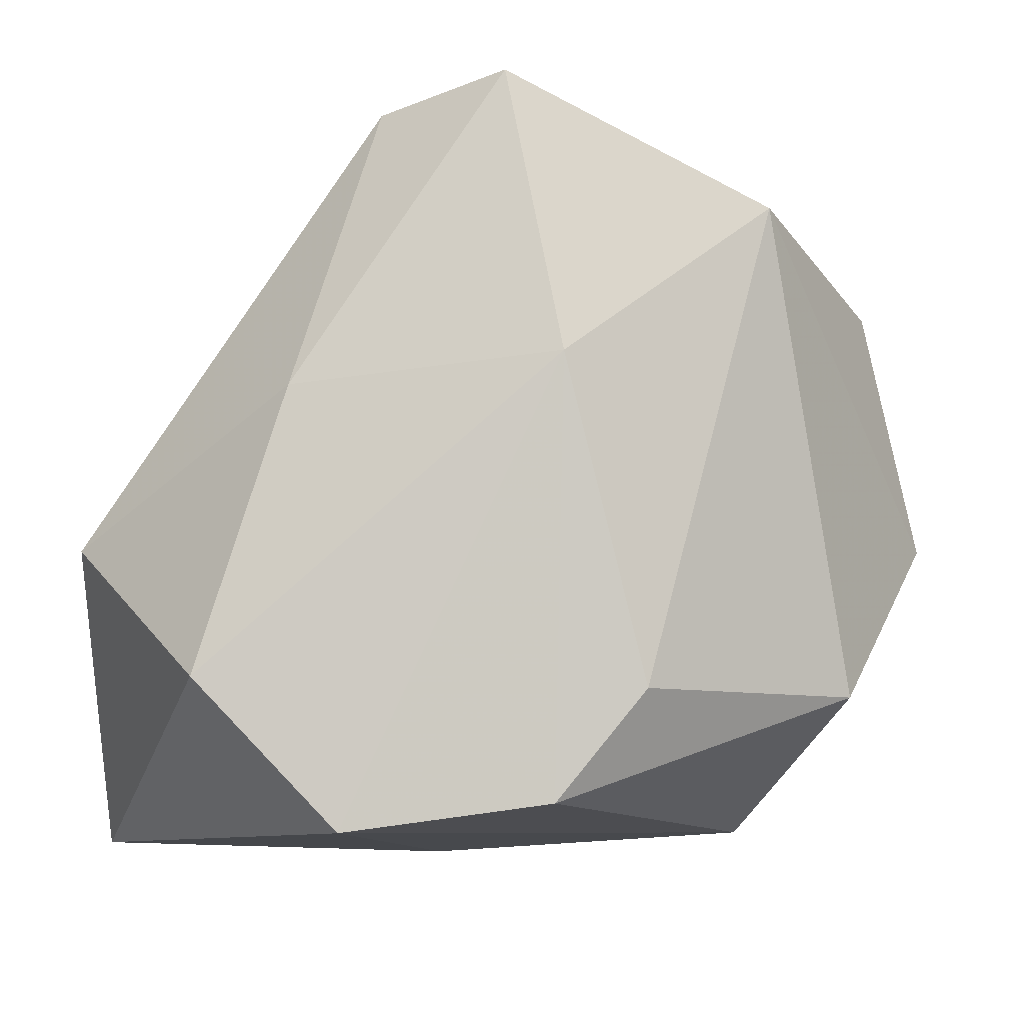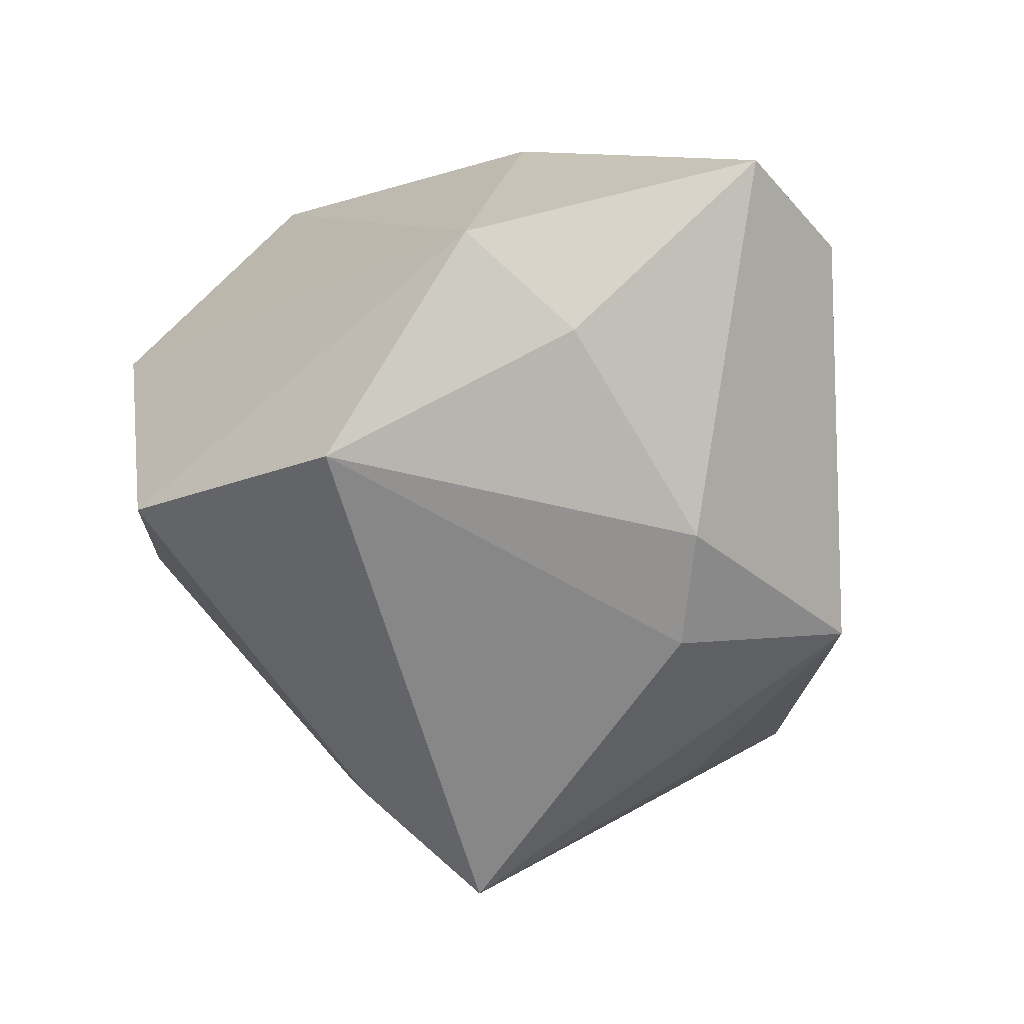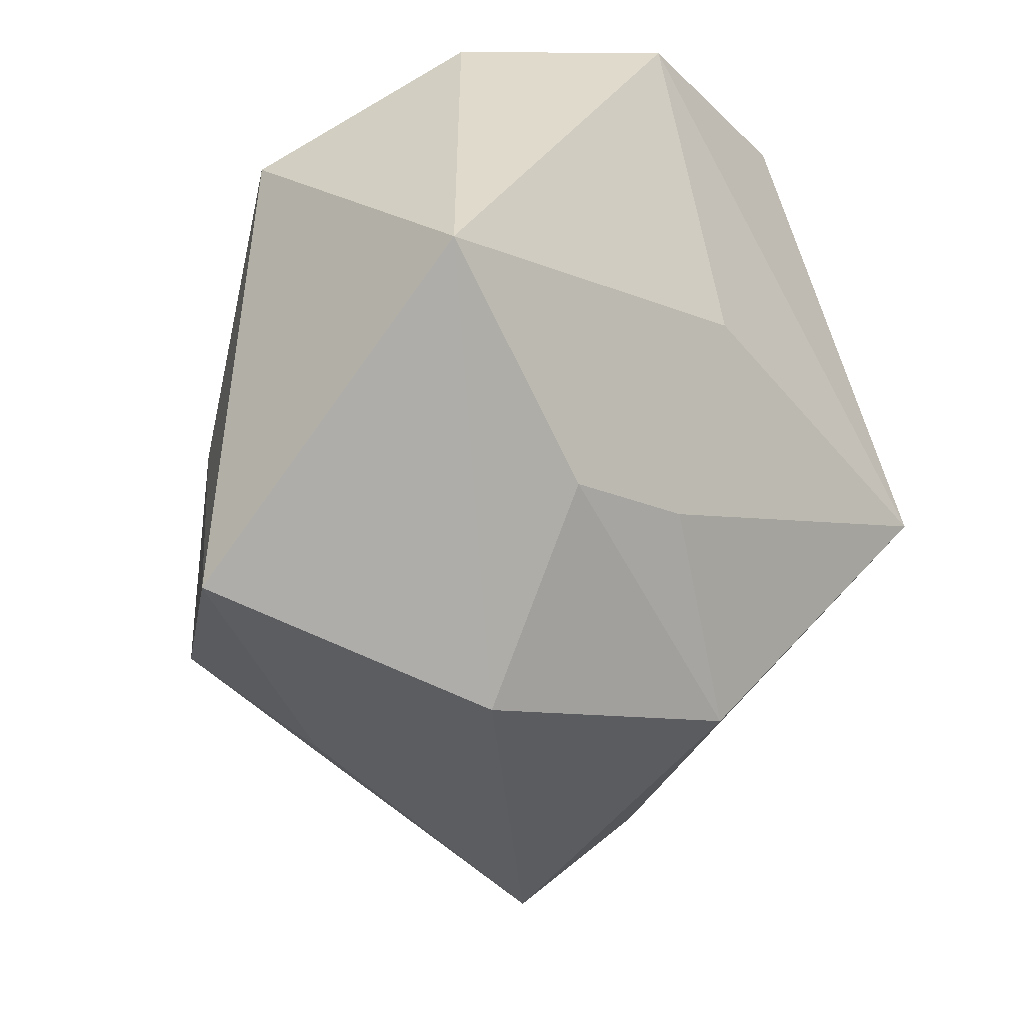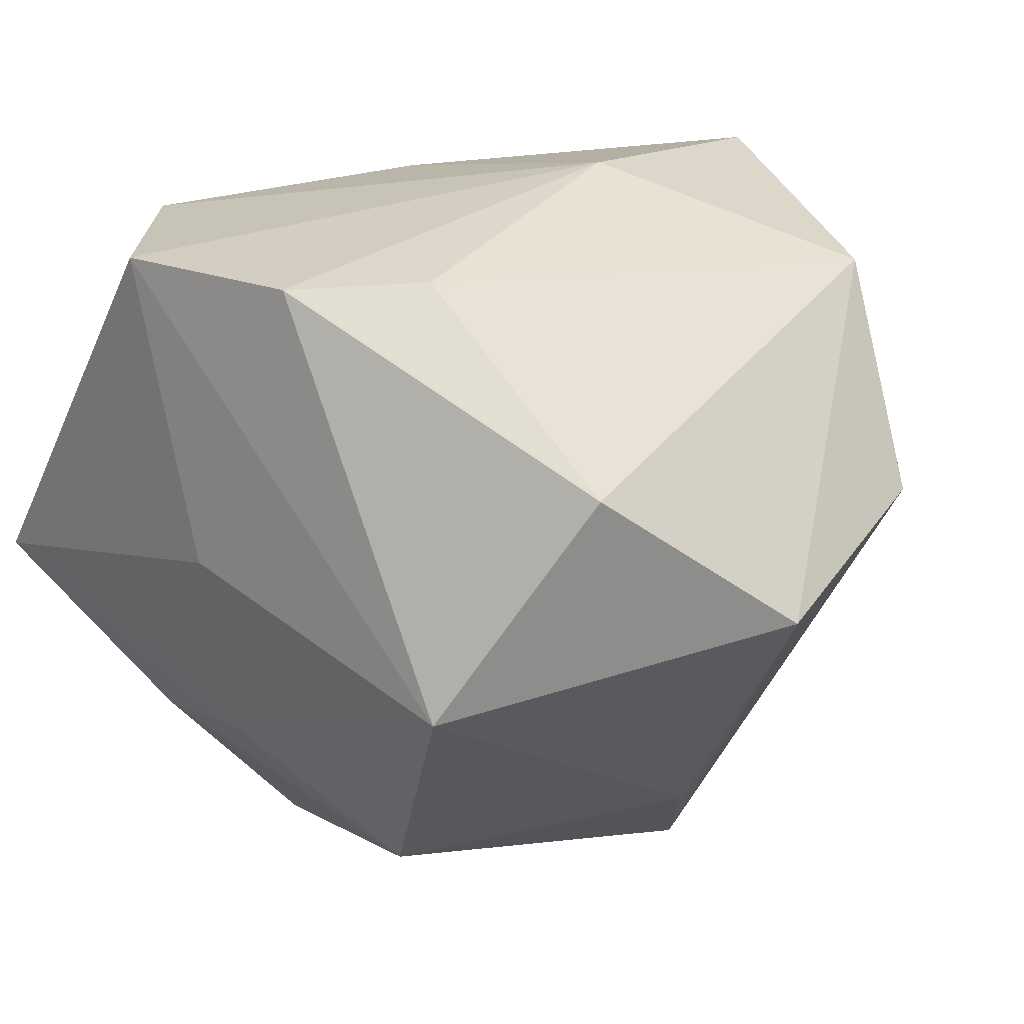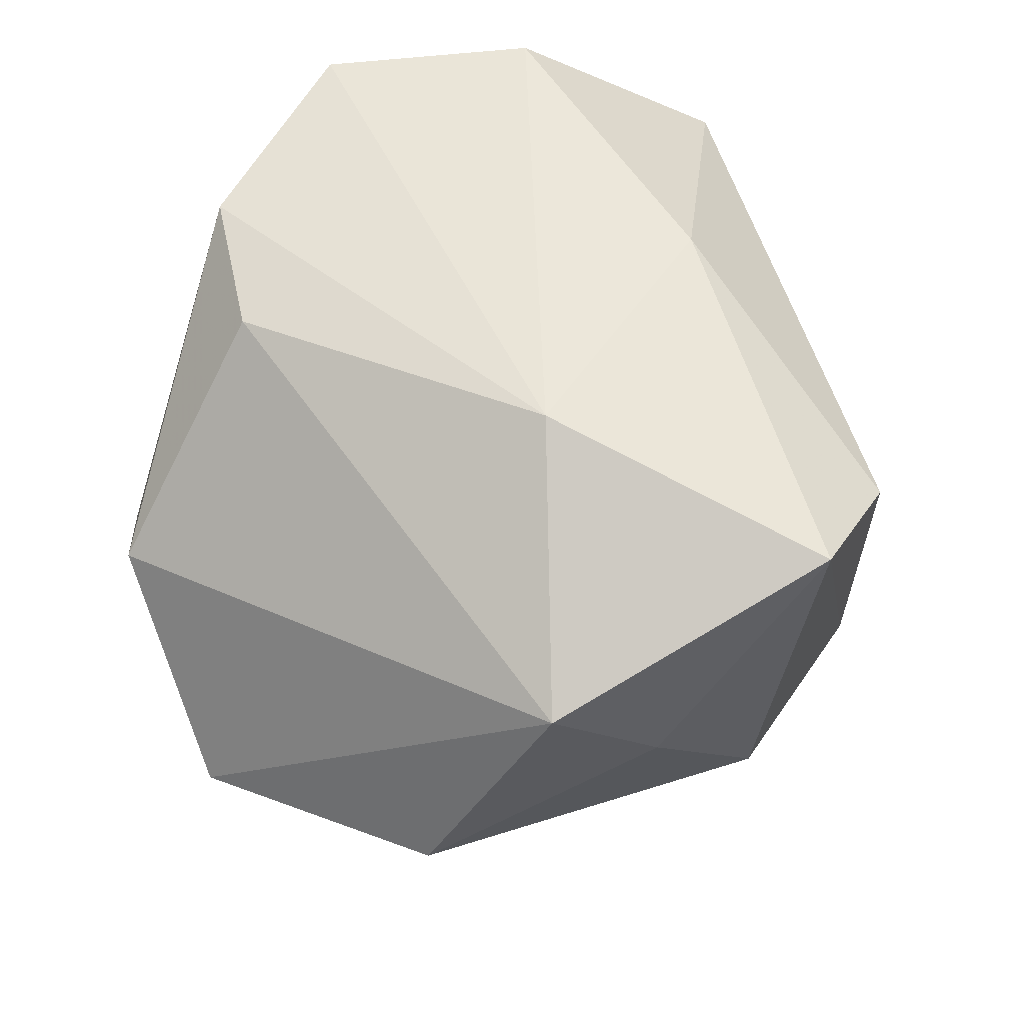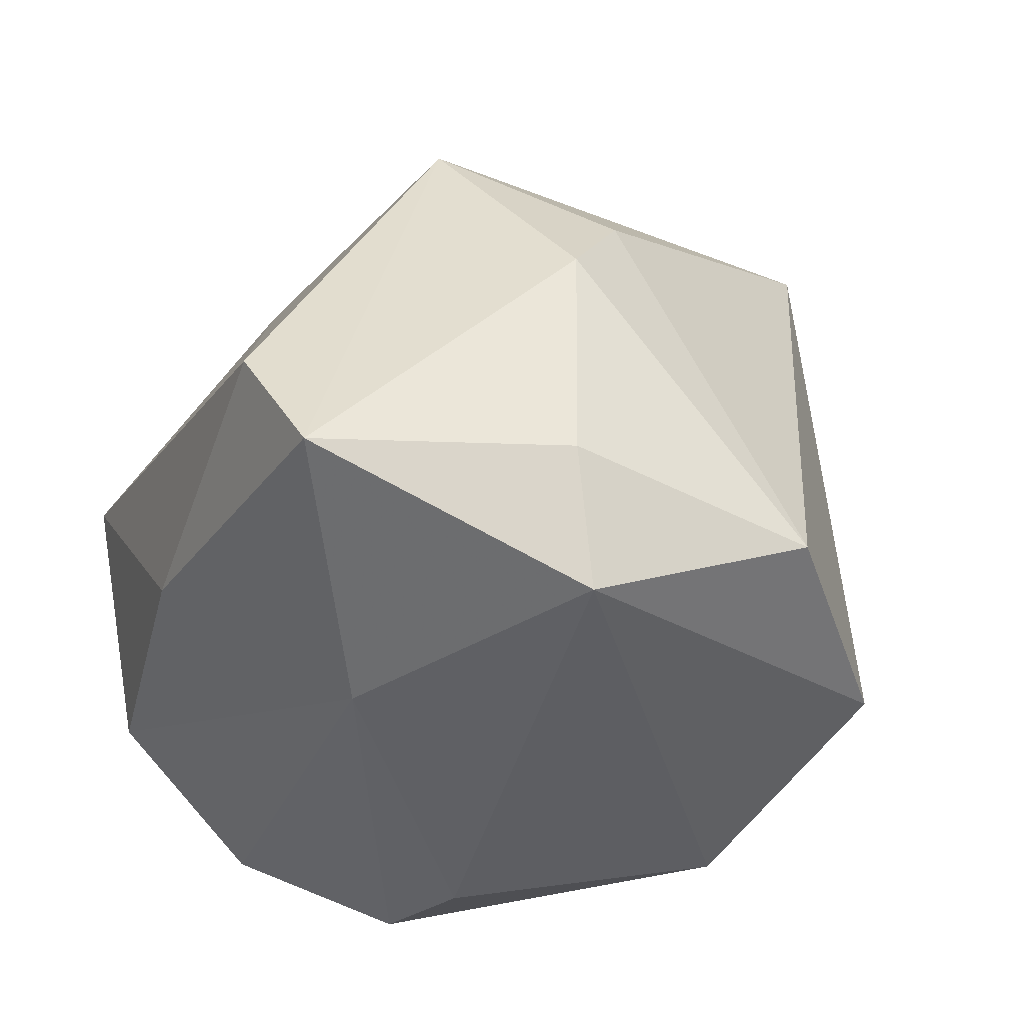
<metadata>
{"format":"obj","ext":"obj","renderer":"f3d","projection":"perspective","resolution":1024,"background":"white","views":[{"elev":78.6,"azim":179.6,"up":"+Y"},{"elev":3.4,"azim":-39.0,"up":"+Y"},{"elev":-31.8,"azim":134.0,"up":"+Y"},{"elev":20.7,"azim":-135.1,"up":"+Y"},{"elev":63.8,"azim":-51.9,"up":"+Y"},{"elev":42.5,"azim":-149.0,"up":"+Z"}]}
</metadata>
<code>
v 0.008883 0.02398 0.03568
v 0.004165 -0.0001505 -0.03227
v 0.01176 -0.01318 0.03466
v -0.01621 -0.03839 0.01346
v -0.002874 0.03143 0.03732
v -0.0258 -0.007966 -0.03007
v 0.01231 0.02825 -0.03237
v -0.00858 -0.01275 0.03374
v 0.03798 -0.007877 -0.03063
v 0.03798 -0.02954 -0.0002595
v 0.03798 0.01438 -0.004459
v -0.02423 -0.02876 0.005852
v 0.01693 0.02989 0.007906
v -0.006834 0.02838 -0.02991
v -0.02766 0.02461 0.02604
v -0.008846 -0.03188 -0.01898
v -0.04452 -0.0007881 -0.002406
v 0.02549 0.02857 -0.01842
v 0.008962 -0.02843 0.01723
v 0.01812 -0.02133 -0.02619
v -0.007955 0.0338 0.009921
v -0.01006 -0.002591 0.03732
v -0.03894 0.004786 0.02053
v -0.0353 0.01287 -0.01882
v -0.0152 0.02875 -0.01978
v 0.006118 -0.01961 -0.02748
v 0.02843 -0.005789 0.01266
v -0.02087 0.0159 0.03295
v 0.01493 -0.03724 -0.01265
f 17 4 23
f 29 9 10
f 10 4 29
f 10 27 3
f 14 24 25
f 14 25 21
f 7 18 9
f 14 21 7
f 7 21 18
f 11 27 10
f 10 9 11
f 9 18 11
f 17 24 6
f 6 24 14
f 14 7 6
f 22 3 5
f 19 4 10
f 10 3 19
f 19 3 4
f 15 25 24
f 17 23 15
f 15 24 17
f 15 21 25
f 5 21 15
f 13 11 18
f 13 21 5
f 18 21 13
f 1 3 27
f 27 11 1
f 5 3 1
f 1 13 5
f 11 13 1
f 12 4 17
f 17 6 12
f 16 29 4
f 4 12 16
f 16 12 6
f 2 7 9
f 2 6 7
f 4 3 8
f 3 22 8
f 8 23 4
f 8 22 23
f 23 22 28
f 28 15 23
f 28 22 5
f 5 15 28
f 26 16 6
f 26 2 9
f 6 2 26
f 9 29 20
f 20 26 9
f 29 16 20
f 16 26 20

</code>
